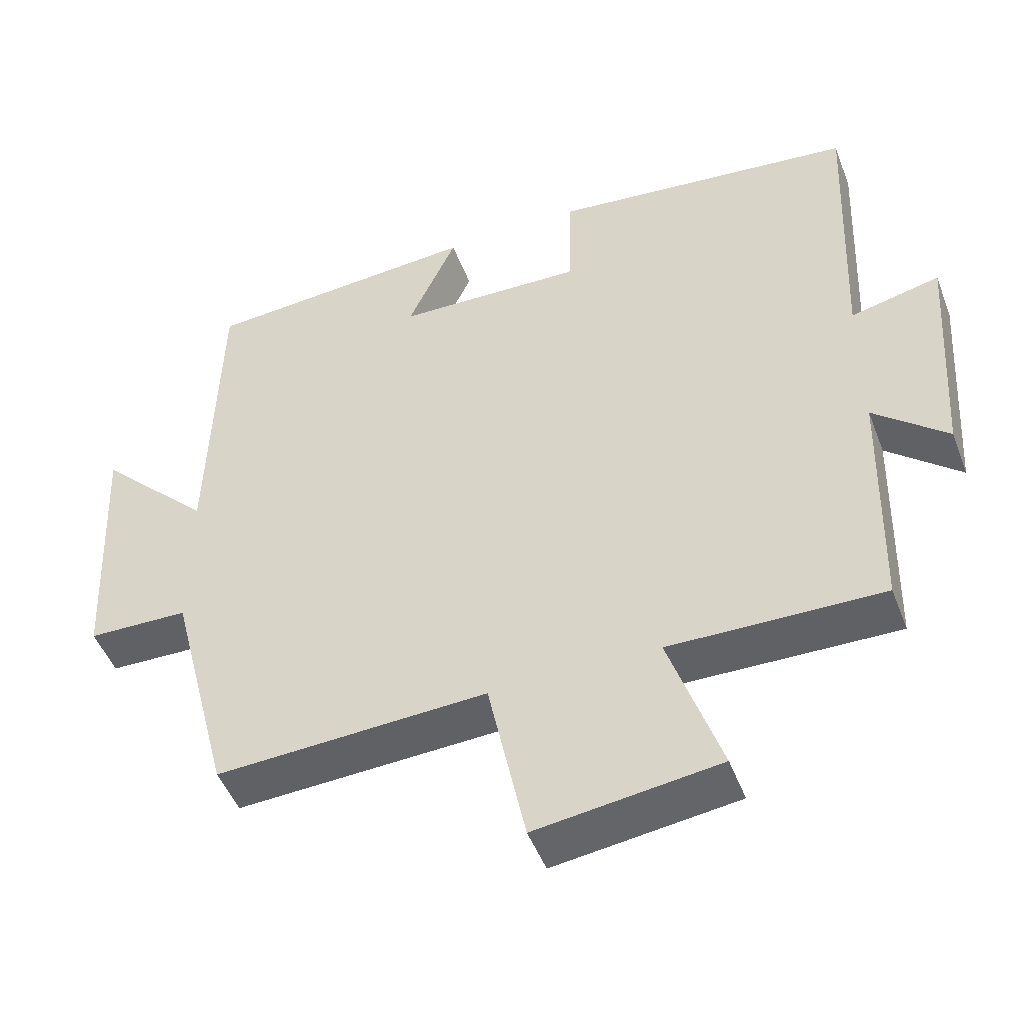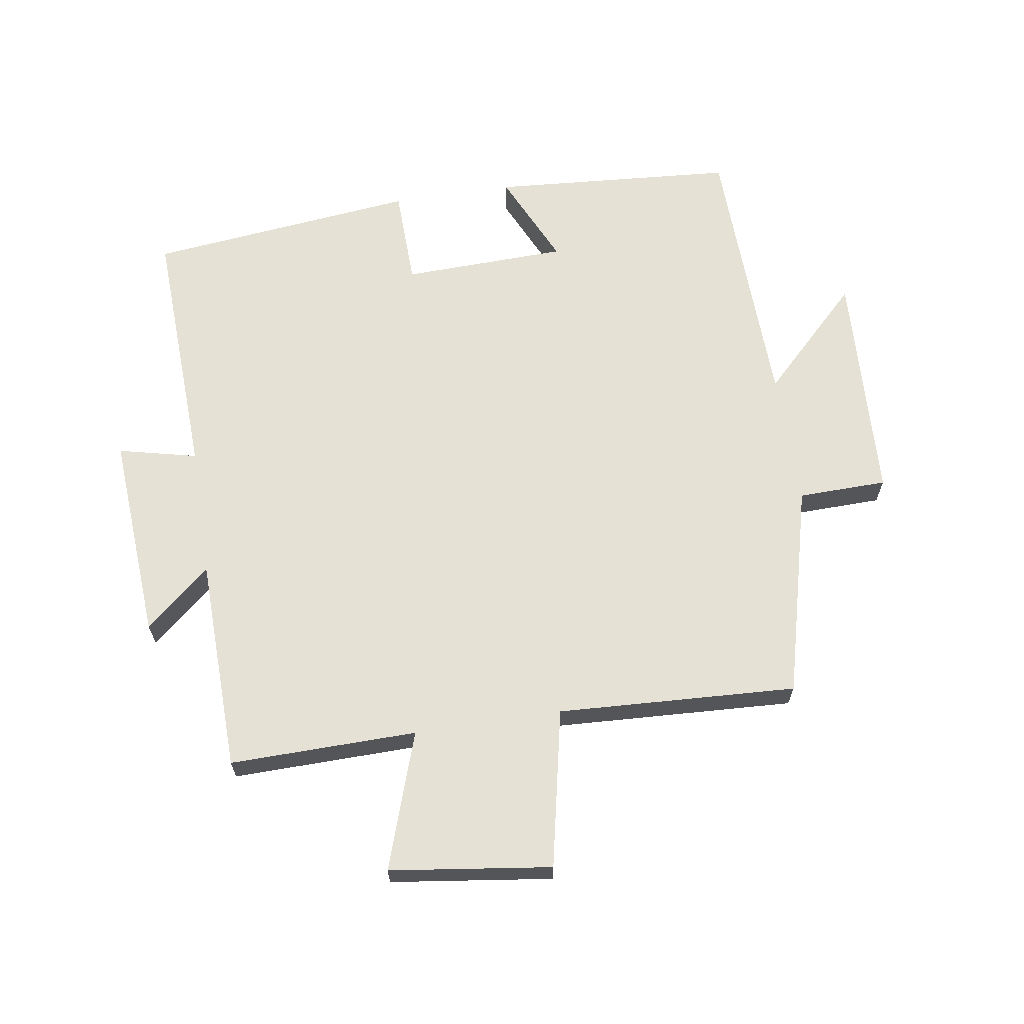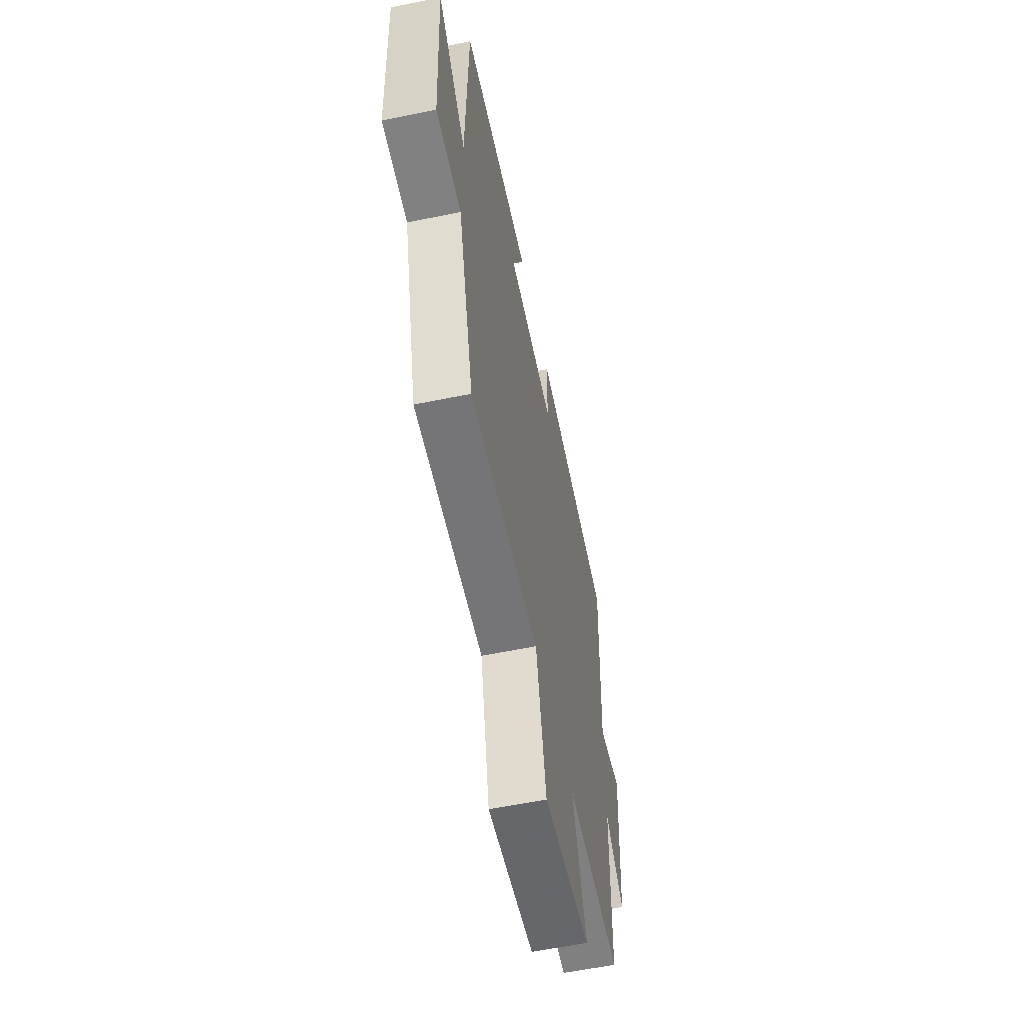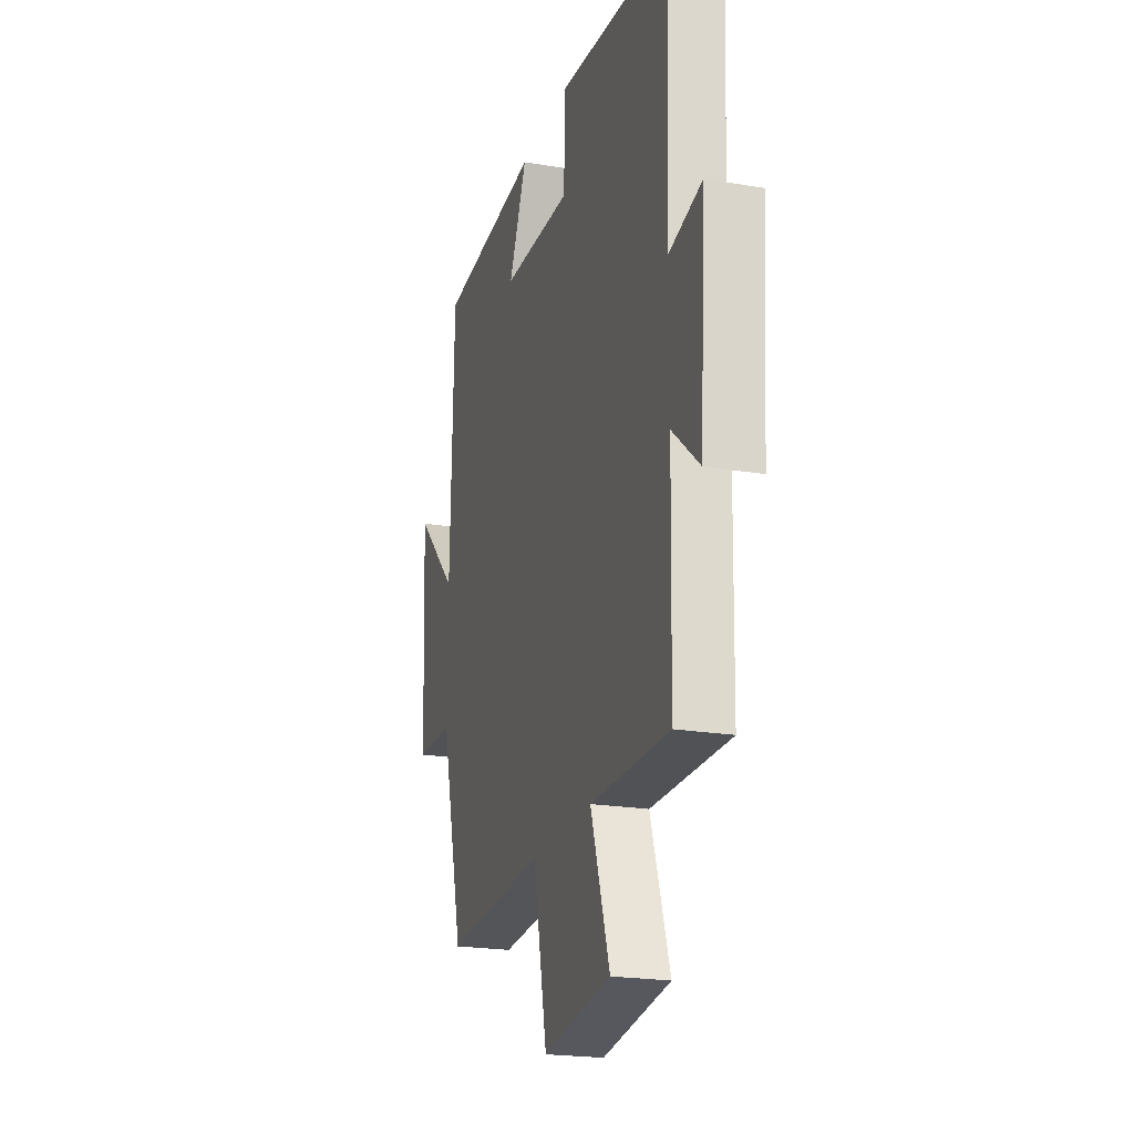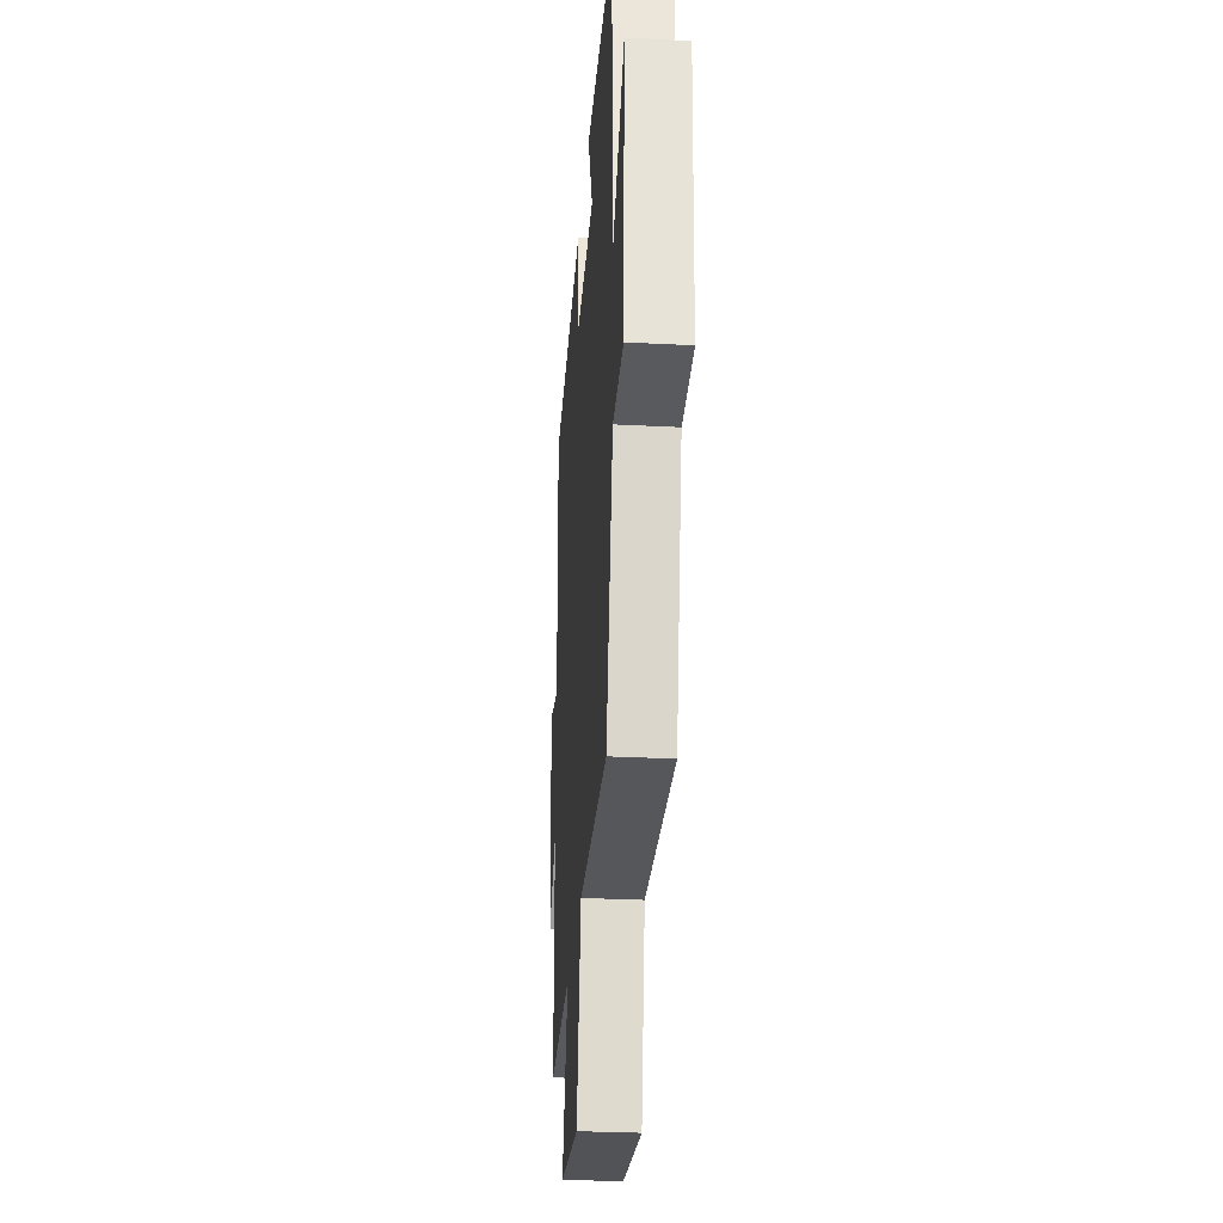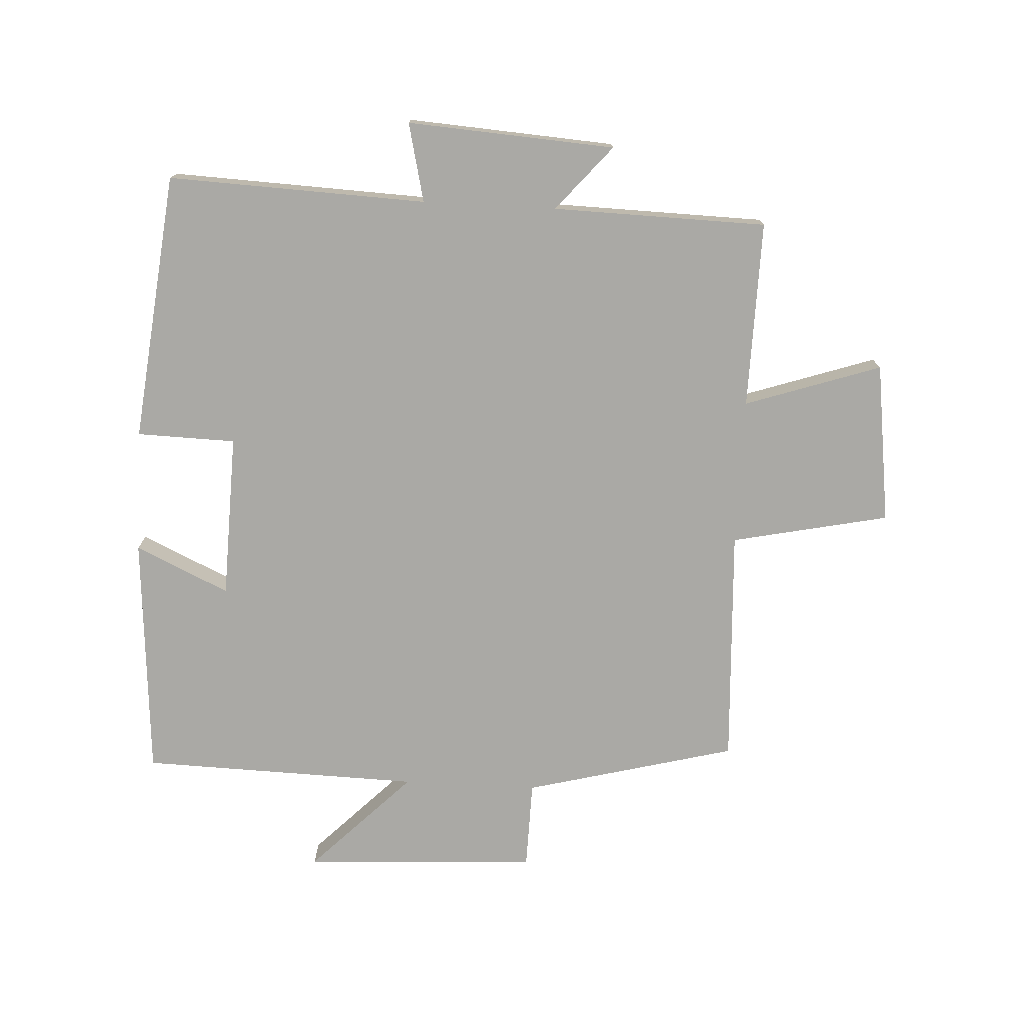
<metadata>
{"format":"obj","ext":"obj","renderer":"f3d","projection":"perspective","resolution":1024,"background":"white","views":[{"elev":-48.3,"azim":20.5,"up":"+Z"},{"elev":65.1,"azim":171.2,"up":"+Y"},{"elev":-59.3,"azim":-78.1,"up":"+Z"},{"elev":-21.8,"azim":73.7,"up":"+Z"},{"elev":-30.0,"azim":-94.3,"up":"+Z"},{"elev":-75.3,"azim":87.0,"up":"+Y"}]}
</metadata>
<code>
v 0.492 0.07 -0.505
v 0.197 0.07 -0.5
v 0.269 0.07 -0.715
v 0.015 0.07 -0.749
v -0.037 0.07 -0.5
v -0.414 0.07 -0.519
v -0.5 0.07 -0.185
v -0.64 0.07 -0.182
v -0.658 0.07 0.188
v -0.5 0.07 0.031
v -0.488 0.07 0.472
v -0.103 0.07 0.5
v -0.171 0.07 0.352
v 0.089 0.07 0.344
v 0.093 0.07 0.5
v 0.517 0.07 0.453
v 0.5 0.07 0.045
v 0.624 0.07 0.074
v 0.602 0.07 -0.254
v 0.5 0.07 -0.167
v 0.492 0 -0.505
v 0.197 0 -0.5
v 0.269 0 -0.715
v 0.015 0 -0.749
v -0.037 0 -0.5
v -0.414 0 -0.519
v -0.5 0 -0.185
v -0.64 0 -0.182
v -0.658 0 0.188
v -0.5 0 0.031
v -0.488 0 0.472
v -0.103 0 0.5
v -0.171 0 0.352
v 0.089 0 0.344
v 0.093 0 0.5
v 0.517 0 0.453
v 0.5 0 0.045
v 0.624 0 0.074
v 0.602 0 -0.254
v 0.5 0 -0.167
f 17 18 19 20
f 17 20 1 2
f 14 15 16 17
f 13 14 17 2
f 10 11 12 13
f 10 13 2 3
f 7 8 9 10
f 5 6 7 10
f 5 10 3
f 3 4 5
f 40 39 38 37
f 22 21 40 37
f 37 36 35 34
f 22 37 34 33
f 33 32 31 30
f 23 22 33 30
f 30 29 28 27
f 30 27 26 25
f 23 30 25
f 25 24 23
f 1 21 22 2
f 2 22 23 3
f 3 23 24 4
f 4 24 25 5
f 5 25 26 6
f 6 26 27 7
f 7 27 28 8
f 8 28 29 9
f 9 29 30 10
f 10 30 31 11
f 11 31 32 12
f 12 32 33 13
f 13 33 34 14
f 14 34 35 15
f 15 35 36 16
f 16 36 37 17
f 17 37 38 18
f 18 38 39 19
f 19 39 40 20
f 20 40 21 1

</code>
